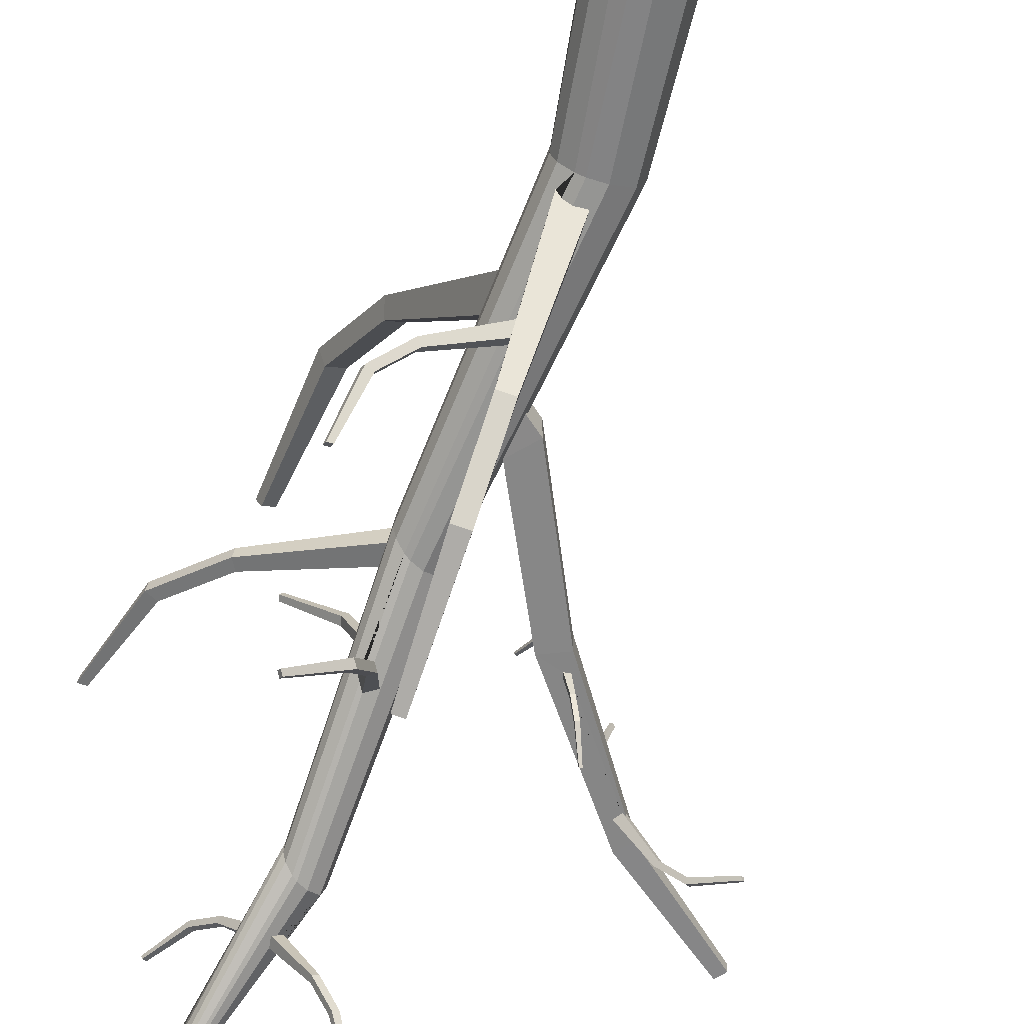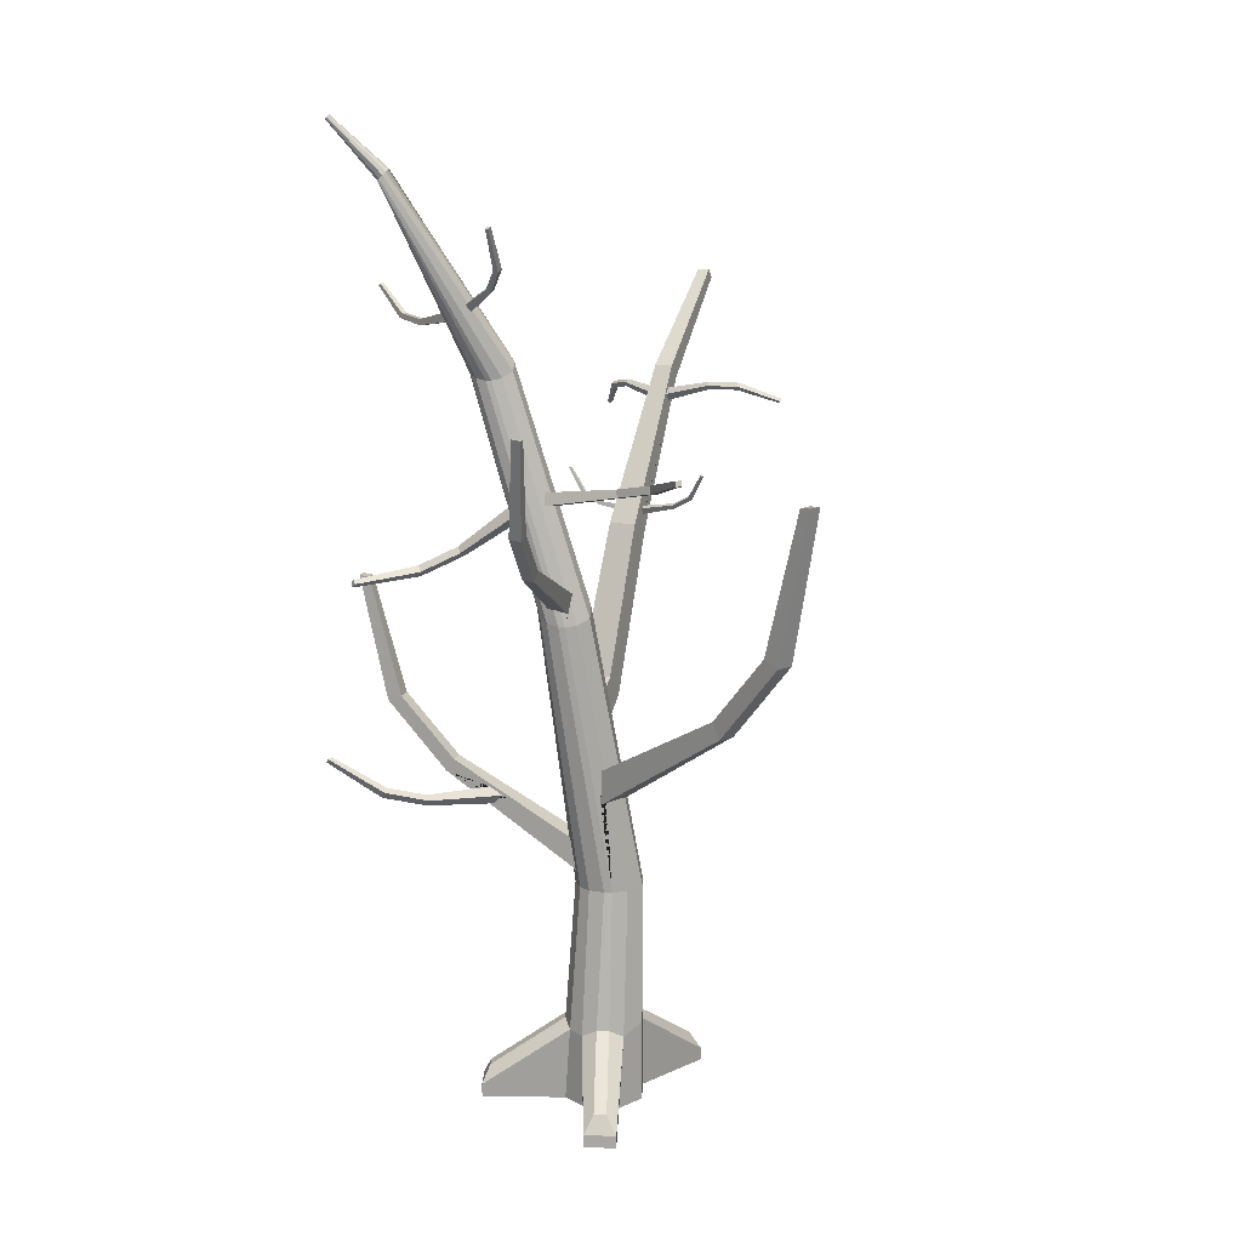
<metadata>
{"format":"obj","ext":"obj","renderer":"f3d","projection":"perspective","resolution":1024,"background":"white","views":[{"elev":-63.3,"azim":-16.7,"up":"+Z"},{"elev":15.2,"azim":-65.9,"up":"+Y"}]}
</metadata>
<code>
g tree_cylinder_3
v 9.288 0.6265 -0.2275
v 9.284 0.6393 -0.2189
v 9.223 0.6663 -0.2889
v 9.227 0.6534 -0.2975
v 9.238 0.6724 -0.2911
v 9.207 0.7333 -0.402
v 9.196 0.7317 -0.4047
v 9.292 0.6487 -0.229
v 9.297 0.6359 -0.2376
v 9.242 0.6596 -0.2997
v 9.21 0.7245 -0.4078
v 9.199 0.723 -0.4105
v 9.881 1.434 -0.04263
v 9.889 1.44 -0.03703
v 9.933 1.427 -0.08745
v 9.925 1.421 -0.09305
v 9.933 1.419 -0.07963
v 9.995 1.367 -0.123
v 9.998 1.37 -0.1295
v 9.894 1.43 -0.03469
v 9.886 1.425 -0.04029
v 9.925 1.413 -0.08523
v 9.99 1.363 -0.1268
v 9.992 1.367 -0.1333
v 9.796 1.464 0.1886
v 9.787 1.456 0.189
v 9.788 1.458 0.257
v 9.797 1.466 0.2567
v 9.795 1.451 0.2531
v 9.825 1.424 0.3358
v 9.821 1.428 0.3414
v 9.795 1.448 0.1925
v 9.803 1.456 0.1922
v 9.804 1.458 0.2527
v 9.83 1.429 0.3355
v 9.827 1.433 0.3412
v 9.655 1.218 0.1713
v 9.663 1.22 0.1719
v 9.652 1.244 0.2136
v 9.644 1.242 0.2131
v 9.65 1.249 0.2071
v 9.629 1.301 0.2419
v 9.629 1.3 0.2473
v 9.66 1.228 0.1698
v 9.653 1.225 0.1693
v 9.643 1.246 0.2066
v 9.624 1.299 0.2415
v 9.624 1.298 0.247
v 9.688 1.203 -0.01011
v 9.681 1.205 -0.01128
v 9.692 1.222 -0.05624
v 9.7 1.22 -0.05507
v 9.693 1.227 -0.05059
v 9.713 1.274 -0.09337
v 9.713 1.272 -0.09854
v 9.683 1.213 -0.01054
v 9.69 1.211 -0.009367
v 9.7 1.225 -0.04941
v 9.718 1.272 -0.09257
v 9.719 1.27 -0.09775
v 9.283 1.694 -0.0598
v 9.293 1.701 -0.05673
v 9.253 1.749 -0.01818
v 9.242 1.742 -0.02125
v 9.254 1.752 -0.02976
v 9.199 1.834 -0.01957
v 9.196 1.835 -0.01187
v 9.29 1.71 -0.06428
v 9.28 1.704 -0.06735
v 9.244 1.746 -0.03284
v 9.192 1.83 -0.02166
v 9.189 1.831 -0.01395
v 9.423 1.604 -0.2814
v 9.412 1.605 -0.2872
v 9.447 1.611 -0.3518
v 9.458 1.611 -0.3461
v 9.445 1.622 -0.3467
v 9.489 1.674 -0.4195
v 9.492 1.669 -0.4254
v 9.414 1.617 -0.2892
v 9.425 1.616 -0.2835
v 9.456 1.622 -0.341
v 9.496 1.674 -0.4156
v 9.499 1.669 -0.4215
v 9.395 1.291 0.1655
v 9.399 1.307 0.1629
v 9.368 1.33 0.2571
v 9.364 1.314 0.2597
v 9.355 1.331 0.2459
v 9.261 1.366 0.3387
v 9.265 1.367 0.3493
v 9.383 1.311 0.162
v 9.379 1.295 0.1645
v 9.351 1.315 0.2485
v 9.258 1.355 0.3405
v 9.262 1.356 0.351
v 9.381 1.158 -0.1812
v 9.373 1.147 -0.1716
v 9.334 1.103 -0.2552
v 9.342 1.114 -0.2648
v 9.324 1.115 -0.2494
v 9.231 1.1 -0.3489
v 9.234 1.092 -0.3562
v 9.358 1.154 -0.175
v 9.366 1.165 -0.1846
v 9.332 1.126 -0.259
v 9.236 1.108 -0.3554
v 9.239 1.1 -0.3628
v 9.285 0.8556 0.4243
v 9.321 0.8556 0.4402
v 9.257 1.032 0.5806
v 9.222 1.032 0.5647
v 9.272 1.044 0.5474
v 9.233 1.349 0.6187
v 9.223 1.352 0.6424
v 9.329 0.8886 0.4219
v 9.294 0.8886 0.406
v 9.237 1.044 0.5315
v 9.209 1.349 0.6079
v 9.199 1.352 0.6316
v 9.438 0.6642 -0.247
v 9.406 0.6642 -0.2425
v 9.388 0.8105 -0.3693
v 9.42 0.8105 -0.3738
v 9.392 0.8212 -0.3393
v 9.388 1.074 -0.4067
v 9.385 1.077 -0.4281
v 9.409 0.6916 -0.226
v 9.44 0.6916 -0.2305
v 9.424 0.8212 -0.3438
v 9.41 1.074 -0.4098
v 9.406 1.077 -0.4312
v 9.154 1.17 0.06693
v 9.157 1.167 0.09178
v 9.049 1.272 0.118
v 9.047 1.275 0.09314
v 9.072 1.282 0.1167
v 9.006 1.475 0.1454
v 8.989 1.475 0.1474
v 9.168 1.189 0.09337
v 9.165 1.192 0.06852
v 9.07 1.285 0.09181
v 9.004 1.477 0.1285
v 8.987 1.478 0.1306
v 9.485 0.8906 0.1012
v 9.528 0.8406 0.1012
v 9.673 1.162 0.09659
v 9.621 1.184 0.09659
v 9.621 1.184 0.03989
v 9.836 1.485 0.08712
v 9.836 1.485 0.04935
v 9.528 0.8406 0.03533
v 9.483 0.8889 0.03533
v 9.673 1.162 0.03989
v 9.485 0.8906 0.0407
v 9.487 0.8932 0.0444
v 9.485 0.8906 0.06479
v 9.861 1.456 0.08712
v 10.07 1.646 0.08056
v 10.06 1.665 0.08056
v 9.835 1.416 0.04805
v 9.838 1.42 0.06274
v 9.842 1.429 0.04846
v 9.861 1.456 0.04935
v 9.66 1.211 0.0955
v 9.672 1.215 0.09527
v 9.677 1.202 0.09555
v 9.829 1.427 0.08831
v 9.815 1.415 0.08881
v 9.802 1.429 0.08881
v 9.67 1.201 0.04084
v 9.681 1.198 0.04088
v 9.684 1.209 0.0412
v 9.829 1.412 0.04788
v 10.07 1.646 0.05592
v 10.06 1.665 0.05592
v 9.523 -0.03164 0.03487
v 9.523 0.1456 0.03487
v 9.543 0.1308 0.08291
v 9.549 -0.03164 0.09754
v 9.46 0.1456 0.1862
v 9.508 0.1306 0.1665
v 9.528 0.4422 0.1577
v 9.488 0.4422 0.1742
v 9.39 0.1456 0.1411
v 9.38 0.1456 0.1166
v 9.23 0.03375 0.1785
v 9.24 0.03375 0.203
v 9.714 -0.03164 0.1659
v 9.714 -0.004299 0.1659
v 9.688 -0.004299 0.2286
v 9.688 -0.03164 0.2286
v 9.392 0.1316 0.04937
v 9.377 0.1288 0.08406
v 9.417 0.4422 0.08316
v 9.428 0.4422 0.05764
v 9.426 0.4422 0.1327
v 9.419 0.4422 0.1166
v 9.398 -0.03164 0.1602
v 9.411 0.1289 0.1655
v 9.233 -0.004351 0.2286
v 9.233 -0.03164 0.2286
v 9.473 0.1283 0.01426
v 9.502 0.4422 0.02686
v 9.542 0.4422 0.04331
v 9.559 0.4422 0.08317
v 9.46 -0.03164 0.008913
v 9.392 -0.03164 -0.1562
v 9.392 -0.003533 -0.1562
v 9.448 0.4422 0.1577
v 9.398 -0.03164 0.03487
v 9.329 -0.003533 -0.1303
v 9.329 -0.03164 -0.1303
v 9.523 -0.03164 0.1602
v 9.46 -0.03164 0.1862
v 9.207 -0.004351 0.1659
v 9.207 -0.03164 0.1659
v 9.438 1.05 0.08138
v 9.41 1.033 0.09044
v 9.452 0.7128 0.1359
v 9.474 0.704 0.1285
v 9.468 0.6398 0.1437
v 9.462 0.6429 0.1458
v 9.417 0.1456 0.02695
v 9.441 0.1456 0.01682
v 9.379 0.03375 -0.1327
v 9.355 0.03375 -0.1225
v 9.372 -0.03164 0.09754
v 9.541 0.1456 0.1166
v 9.531 0.1456 0.1411
v 9.68 0.03375 0.203
v 9.691 0.03375 0.1785
v 9.557 0.4422 0.1166
v 9.499 0.8157 0.05107
v 9.497 0.8142 0.07901
v 9.55 0.4422 0.1327
v 9.492 0.8098 0.0924
v 9.453 0.4422 0.03539
v 9.469 0.4422 0.02875
v 9.448 0.4832 0.03198
v 9.464 0.486 0.02536
v 9.426 0.6427 0.1292
v 9.412 0.6371 0.1135
v 9.413 0.7106 0.1137
v 9.418 0.7123 0.1193
v 9.383 1.023 0.07505
v 9.367 1.021 0.0547
v 9.484 0.8032 0.1012
v 9.466 0.8739 0.1012
v 9.48 0.8861 0.08404
v 9.452 1.063 0.06466
v 9.418 1.068 -0.01751
v 9.446 1.079 -0.002146
v 9.363 1.022 0.04227
v 9.361 1.028 0.01734
v 9.368 1.037 -0.000703
v 9.384 1.05 -0.01517
v 9.441 0.5479 0.02659
v 9.436 0.5458 0.03114
v 9.436 0.4766 0.04387
v 9.458 1.076 0.02869
v 9.493 0.8106 0.03533
v 9.487 0.4846 0.02414
v 9.485 0.5486 0.01908
v 9.456 0.5502 0.02039
v 9.395 1.057 -0.0188
v 9.361 1.057 0.03208
v 9.36 1.058 0.02073
v 9.359 1.083 0.02448
v 9.338 1.516 -0.1004
v 9.337 1.519 -0.1218
v 9.406 1.566 -0.1385
v 9.415 1.566 -0.112
v 9.38 1.07 0.06121
v 9.375 1.047 0.05905
v 9.366 1.053 0.04515
v 9.457 1.068 0.0533
v 9.414 1.562 -0.09086
v 9.41 1.557 -0.0811
v 9.343 1.526 -0.1373
v 9.394 1.263 0.02155
v 9.376 1.265 0.008476
v 9.382 1.291 0.006212
v 9.393 1.29 0.01357
v 9.376 1.532 -0.05899
v 9.354 1.521 -0.07223
v 9.379 1.091 0.05481
v 9.389 1.086 0.0624
v 9.357 1.537 -0.1497
v 9.374 1.242 -0.06828
v 9.369 1.235 -0.0631
v 9.374 1.23 -0.06494
v 9.398 1.547 -0.06675
v 9.385 1.555 -0.1517
v 9.408 1.286 0.01262
v 9.401 1.261 0.02113
v 9.385 1.223 -0.06455
v 9.39 1.22 -0.06292
v 9.405 1.246 -0.06665
v 9.382 1.256 -0.07347
v 9.366 1.543 -0.1528
v 9.256 1.912 -0.2784
v 9.258 1.915 -0.2766
v 9.342 1.516 -0.08972
v 9.233 1.909 -0.2738
v 9.236 1.908 -0.2762
v 9.23 1.913 -0.2683
v 9.249 1.909 -0.2801
v 9.243 1.907 -0.2794
v 9.329 1.654 -0.1228
v 9.327 1.65 -0.1265
v 9.321 1.665 -0.1351
v 9.324 1.669 -0.1307
v 9.229 1.919 -0.2609
v 9.26 1.927 -0.2645
v 9.253 1.93 -0.2586
v 9.36 1.627 -0.1756
v 9.369 1.627 -0.1696
v 9.371 1.647 -0.1707
v 9.354 1.648 -0.182
v 9.261 1.92 -0.2718
v 9.246 1.93 -0.2559
v 9.242 1.929 -0.2554
v 9.235 1.925 -0.2565
v 9.351 1.628 -0.1789
v 9.337 1.673 -0.1324
v 9.344 1.658 -0.1244
v 9.485 0.8903 0.07131
v 9.362 1.102 0.0269
v 9.363 1.101 0.03135
v 9.42 0.6224 -0.1177
v 9.417 0.6027 -0.1388
v 9.414 0.6201 -0.1651
v 9.202 2.025 -0.3671
v 9.204 2.024 -0.3692
v 9.207 2.023 -0.3713
v 9.202 2.027 -0.3643
v 9.204 2.03 -0.3626
v 9.207 2.031 -0.3622
v 9.211 2.031 -0.3634
v 9.214 2.03 -0.3656
v 9.214 2.028 -0.3684
v 9.212 2.025 -0.3709
v 9.673 1.212 0.04115
v 9.836 1.437 0.04849
v 9.818 1.428 0.04793
v 9.664 1.198 0.09578
v 9.816 1.441 0.08833
v 9.417 0.6394 -0.1457
f 1 2 3
f 1 3 4
f 3 5 6
f 3 6 7
f 8 9 10
f 8 10 5
f 2 8 5
f 2 5 3
f 9 1 4
f 9 4 10
f 6 11 12
f 6 12 7
f 10 4 12
f 10 12 11
f 4 3 7
f 4 7 12
f 5 10 11
f 5 11 6
f 13 14 15
f 13 15 16
f 15 17 18
f 15 18 19
f 20 21 22
f 20 22 17
f 14 20 17
f 14 17 15
f 21 13 16
f 21 16 22
f 18 23 24
f 18 24 19
f 22 16 24
f 22 24 23
f 16 15 19
f 16 19 24
f 17 22 23
f 17 23 18
f 25 26 27
f 25 27 28
f 27 29 30
f 27 30 31
f 32 33 34
f 32 34 29
f 26 32 29
f 26 29 27
f 33 25 28
f 33 28 34
f 30 35 36
f 30 36 31
f 34 28 36
f 34 36 35
f 28 27 31
f 28 31 36
f 29 34 35
f 29 35 30
f 37 38 39
f 37 39 40
f 39 41 42
f 39 42 43
f 44 45 46
f 44 46 41
f 38 44 41
f 38 41 39
f 45 37 40
f 45 40 46
f 42 47 48
f 42 48 43
f 46 40 48
f 46 48 47
f 40 39 43
f 40 43 48
f 41 46 47
f 41 47 42
f 49 50 51
f 49 51 52
f 51 53 54
f 51 54 55
f 56 57 58
f 56 58 53
f 50 56 53
f 50 53 51
f 57 49 52
f 57 52 58
f 54 59 60
f 54 60 55
f 58 52 60
f 58 60 59
f 52 51 55
f 52 55 60
f 53 58 59
f 53 59 54
f 61 62 63
f 61 63 64
f 63 65 66
f 63 66 67
f 68 69 70
f 68 70 65
f 62 68 65
f 62 65 63
f 69 61 64
f 69 64 70
f 66 71 72
f 66 72 67
f 70 64 72
f 70 72 71
f 64 63 67
f 64 67 72
f 65 70 71
f 65 71 66
f 73 74 75
f 73 75 76
f 75 77 78
f 75 78 79
f 80 81 82
f 80 82 77
f 74 80 77
f 74 77 75
f 81 73 76
f 81 76 82
f 78 83 84
f 78 84 79
f 82 76 84
f 82 84 83
f 76 75 79
f 76 79 84
f 77 82 83
f 77 83 78
f 85 86 87
f 85 87 88
f 87 89 90
f 87 90 91
f 92 93 94
f 92 94 89
f 86 92 89
f 86 89 87
f 93 85 88
f 93 88 94
f 90 95 96
f 90 96 91
f 94 88 96
f 94 96 95
f 88 87 91
f 88 91 96
f 89 94 95
f 89 95 90
f 97 98 99
f 97 99 100
f 99 101 102
f 99 102 103
f 104 105 106
f 104 106 101
f 98 104 101
f 98 101 99
f 105 97 100
f 105 100 106
f 102 107 108
f 102 108 103
f 106 100 108
f 106 108 107
f 100 99 103
f 100 103 108
f 101 106 107
f 101 107 102
f 109 110 111
f 109 111 112
f 111 113 114
f 111 114 115
f 116 117 118
f 116 118 113
f 110 116 113
f 110 113 111
f 117 109 112
f 117 112 118
f 114 119 120
f 114 120 115
f 118 112 120
f 118 120 119
f 112 111 115
f 112 115 120
f 113 118 119
f 113 119 114
f 121 122 123
f 121 123 124
f 123 125 126
f 123 126 127
f 128 129 130
f 128 130 125
f 122 128 125
f 122 125 123
f 129 121 124
f 129 124 130
f 126 131 132
f 126 132 127
f 130 124 132
f 130 132 131
f 124 123 127
f 124 127 132
f 125 130 131
f 125 131 126
f 133 134 135
f 133 135 136
f 135 137 138
f 135 138 139
f 140 141 142
f 140 142 137
f 134 140 137
f 134 137 135
f 141 133 136
f 141 136 142
f 138 143 144
f 138 144 139
f 142 136 144
f 142 144 143
f 136 135 139
f 136 139 144
f 137 142 143
f 137 143 138
f 145 146 147
f 145 147 148
f 149 148 150
f 149 150 151
f 152 153 149
f 152 149 154
f 153 155 156
f 153 156 157
f 153 157 145
f 153 145 148
f 153 148 149
f 146 152 154
f 146 154 147
f 150 158 159
f 150 159 160
f 147 154 161
f 147 161 162
f 147 162 163
f 147 163 164
f 147 164 158
f 148 165 166
f 148 166 167
f 148 167 158
f 148 158 168
f 148 168 169
f 148 169 170
f 154 149 171
f 154 171 172
f 154 172 173
f 154 173 174
f 154 174 161
f 159 175 176
f 159 176 160
f 164 151 176
f 164 176 175
f 151 150 160
f 151 160 176
f 158 164 175
f 158 175 159
f 177 178 179
f 177 179 180
f 181 182 183
f 181 183 184
f 185 186 187
f 185 187 188
f 189 190 191
f 189 191 192
f 193 194 195
f 193 195 196
f 186 185 197
f 186 197 198
f 199 200 201
f 199 201 202
f 178 203 204
f 178 204 205
f 179 178 205
f 179 205 206
f 203 207 208
f 203 208 209
f 200 181 184
f 200 184 210
f 211 193 212
f 211 212 213
f 182 214 192
f 182 192 191
f 180 179 190
f 180 190 189
f 215 181 200
f 215 200 199
f 207 203 178
f 207 178 177
f 202 201 216
f 202 216 217
f 213 212 209
f 213 209 208
f 184 183 218
f 184 218 219
f 184 219 220
f 184 220 221
f 184 221 222
f 184 222 223
f 224 225 226
f 224 226 227
f 228 194 193
f 228 193 211
f 229 230 231
f 229 231 232
f 194 228 217
f 194 217 216
f 233 206 234
f 233 234 235
f 214 182 181
f 214 181 215
f 236 233 235
f 236 235 237
f 225 224 238
f 225 238 239
f 239 238 240
f 239 240 241
f 195 194 186
f 195 186 198
f 200 210 197
f 200 197 185
f 225 239 204
f 225 204 203
f 230 236 183
f 230 183 182
f 238 224 193
f 238 193 196
f 233 229 179
f 233 179 206
f 191 190 232
f 191 232 231
f 216 201 188
f 216 188 187
f 209 212 227
f 209 227 226
f 194 216 187
f 194 187 186
f 201 200 185
f 201 185 188
f 226 225 203
f 226 203 209
f 182 191 231
f 182 231 230
f 190 179 229
f 190 229 232
f 224 227 212
f 224 212 193
f 230 229 233
f 230 233 236
f 197 210 242
f 197 242 243
f 197 243 244
f 197 244 245
f 197 245 246
f 197 246 247
f 183 236 237
f 183 237 248
f 183 248 249
f 183 249 250
f 183 250 251
f 183 251 218
f 210 184 223
f 210 223 242
f 205 204 252
f 205 252 253
f 195 198 254
f 195 254 255
f 238 196 256
f 238 256 257
f 238 257 258
f 238 258 259
f 238 259 260
f 238 260 240
f 206 205 253
f 206 253 261
f 206 261 156
f 206 156 155
f 206 155 153
f 206 153 262
f 206 262 234
f 196 195 255
f 196 255 256
f 204 239 241
f 204 241 263
f 204 263 264
f 204 264 265
f 204 265 266
f 204 266 252
f 198 197 247
f 198 247 254
f 255 254 267
f 255 267 268
f 255 268 269
f 255 269 270
f 255 270 271
f 261 253 272
f 261 272 273
f 247 246 274
f 247 274 275
f 247 275 276
f 251 277 278
f 251 278 279
f 277 261 273
f 277 273 278
f 256 255 271
f 256 271 280
f 246 219 281
f 246 281 282
f 246 282 283
f 246 283 284
f 246 284 285
f 246 285 286
f 246 286 287
f 246 287 288
f 246 288 274
f 257 256 280
f 257 280 289
f 257 289 290
f 257 290 291
f 257 291 292
f 254 247 276
f 254 276 267
f 218 251 279
f 218 279 293
f 253 252 294
f 253 294 272
f 219 218 293
f 219 293 285
f 219 285 284
f 219 284 295
f 219 295 296
f 219 296 281
f 252 266 297
f 252 297 298
f 252 298 299
f 252 299 300
f 252 300 301
f 252 301 294
f 266 257 292
f 266 292 297
f 301 289 302
f 301 302 303
f 270 304 305
f 270 305 306
f 304 286 307
f 304 307 305
f 289 280 308
f 289 308 302
f 280 271 309
f 280 309 308
f 286 285 310
f 286 310 311
f 286 311 312
f 286 312 313
f 286 313 314
f 286 314 307
f 273 272 315
f 273 315 316
f 272 294 317
f 272 317 318
f 272 318 319
f 272 319 320
f 272 320 321
f 272 321 315
f 278 273 316
f 278 316 322
f 293 279 323
f 293 323 324
f 271 270 306
f 271 306 309
f 279 278 322
f 279 322 323
f 294 301 303
f 294 303 321
f 294 321 320
f 294 320 325
f 294 325 317
f 285 293 324
f 285 324 314
f 285 314 313
f 285 313 326
f 285 326 327
f 285 327 310
f 248 237 235
f 248 235 234
f 248 234 262
f 248 262 152
f 248 152 146
f 328 157 156
f 328 156 261
f 328 261 277
f 249 248 146
f 249 146 145
f 157 328 250
f 157 250 249
f 157 249 145
f 262 153 152
f 250 328 277
f 250 277 251
f 275 274 288
f 275 288 140
f 275 140 134
f 269 329 330
f 269 330 304
f 269 304 270
f 330 287 286
f 330 286 304
f 288 287 330
f 288 330 329
f 288 329 141
f 288 141 140
f 329 269 268
f 329 268 133
f 329 133 141
f 268 267 276
f 268 276 275
f 268 275 134
f 268 134 133
f 260 259 331
f 260 331 332
f 260 332 333
f 260 333 122
f 259 258 265
f 259 265 264
f 259 264 129
f 259 129 128
f 264 263 121
f 264 121 129
f 265 258 257
f 265 257 266
f 263 241 240
f 263 240 260
f 263 260 122
f 263 122 121
f 222 221 116
f 222 116 110
f 245 220 219
f 245 219 246
f 221 220 245
f 221 245 244
f 221 244 117
f 221 117 116
f 244 243 109
f 244 109 117
f 243 242 223
f 243 223 222
f 243 222 110
f 243 110 109
f 305 307 334
f 305 334 335
f 336 335 334
f 336 334 337
f 336 337 338
f 336 338 339
f 336 339 340
f 336 340 341
f 336 341 342
f 336 342 343
f 302 308 336
f 302 336 343
f 308 309 336
f 322 316 340
f 322 340 339
f 323 322 339
f 314 324 338
f 314 338 337
f 321 303 343
f 321 343 342
f 306 305 335
f 303 302 343
f 307 314 337
f 307 337 334
f 316 315 341
f 316 341 340
f 315 321 342
f 315 342 341
f 324 323 339
f 324 339 338
f 309 306 335
f 309 335 336
f 298 297 292
f 298 292 291
f 298 291 104
f 298 104 98
f 300 290 289
f 300 289 301
f 291 290 300
f 291 300 105
f 291 105 104
f 300 299 97
f 300 97 105
f 299 298 98
f 299 98 97
f 295 284 283
f 295 283 92
f 295 92 86
f 283 282 93
f 283 93 92
f 282 281 296
f 282 296 85
f 282 85 93
f 296 295 86
f 296 86 85
f 325 320 80
f 325 80 74
f 320 319 81
f 320 81 80
f 319 318 73
f 319 73 81
f 318 317 325
f 318 325 74
f 318 74 73
f 327 326 68
f 327 68 62
f 326 313 312
f 326 312 69
f 326 69 68
f 312 311 61
f 312 61 69
f 311 310 327
f 311 327 62
f 311 62 61
f 171 344 56
f 171 56 50
f 344 173 57
f 344 57 56
f 173 172 49
f 173 49 57
f 164 163 345
f 164 345 346
f 164 346 174
f 164 174 173
f 164 173 344
f 164 344 171
f 164 171 149
f 164 149 151
f 172 171 50
f 172 50 49
f 167 166 44
f 167 44 38
f 166 165 45
f 166 45 44
f 165 347 37
f 165 37 45
f 158 167 347
f 158 347 165
f 158 165 148
f 158 148 147
f 347 167 38
f 347 38 37
f 170 169 32
f 170 32 26
f 170 348 168
f 170 168 158
f 170 158 150
f 170 150 148
f 169 168 33
f 169 33 32
f 168 348 25
f 168 25 33
f 348 170 26
f 348 26 25
f 345 163 162
f 345 162 20
f 345 20 14
f 162 161 174
f 162 174 21
f 162 21 20
f 174 346 13
f 174 13 21
f 346 345 14
f 346 14 13
f 331 349 8
f 331 8 2
f 122 333 349
f 122 349 331
f 122 331 259
f 122 259 128
f 349 333 9
f 349 9 8
f 333 332 1
f 333 1 9
f 332 331 2
f 332 2 1

</code>
